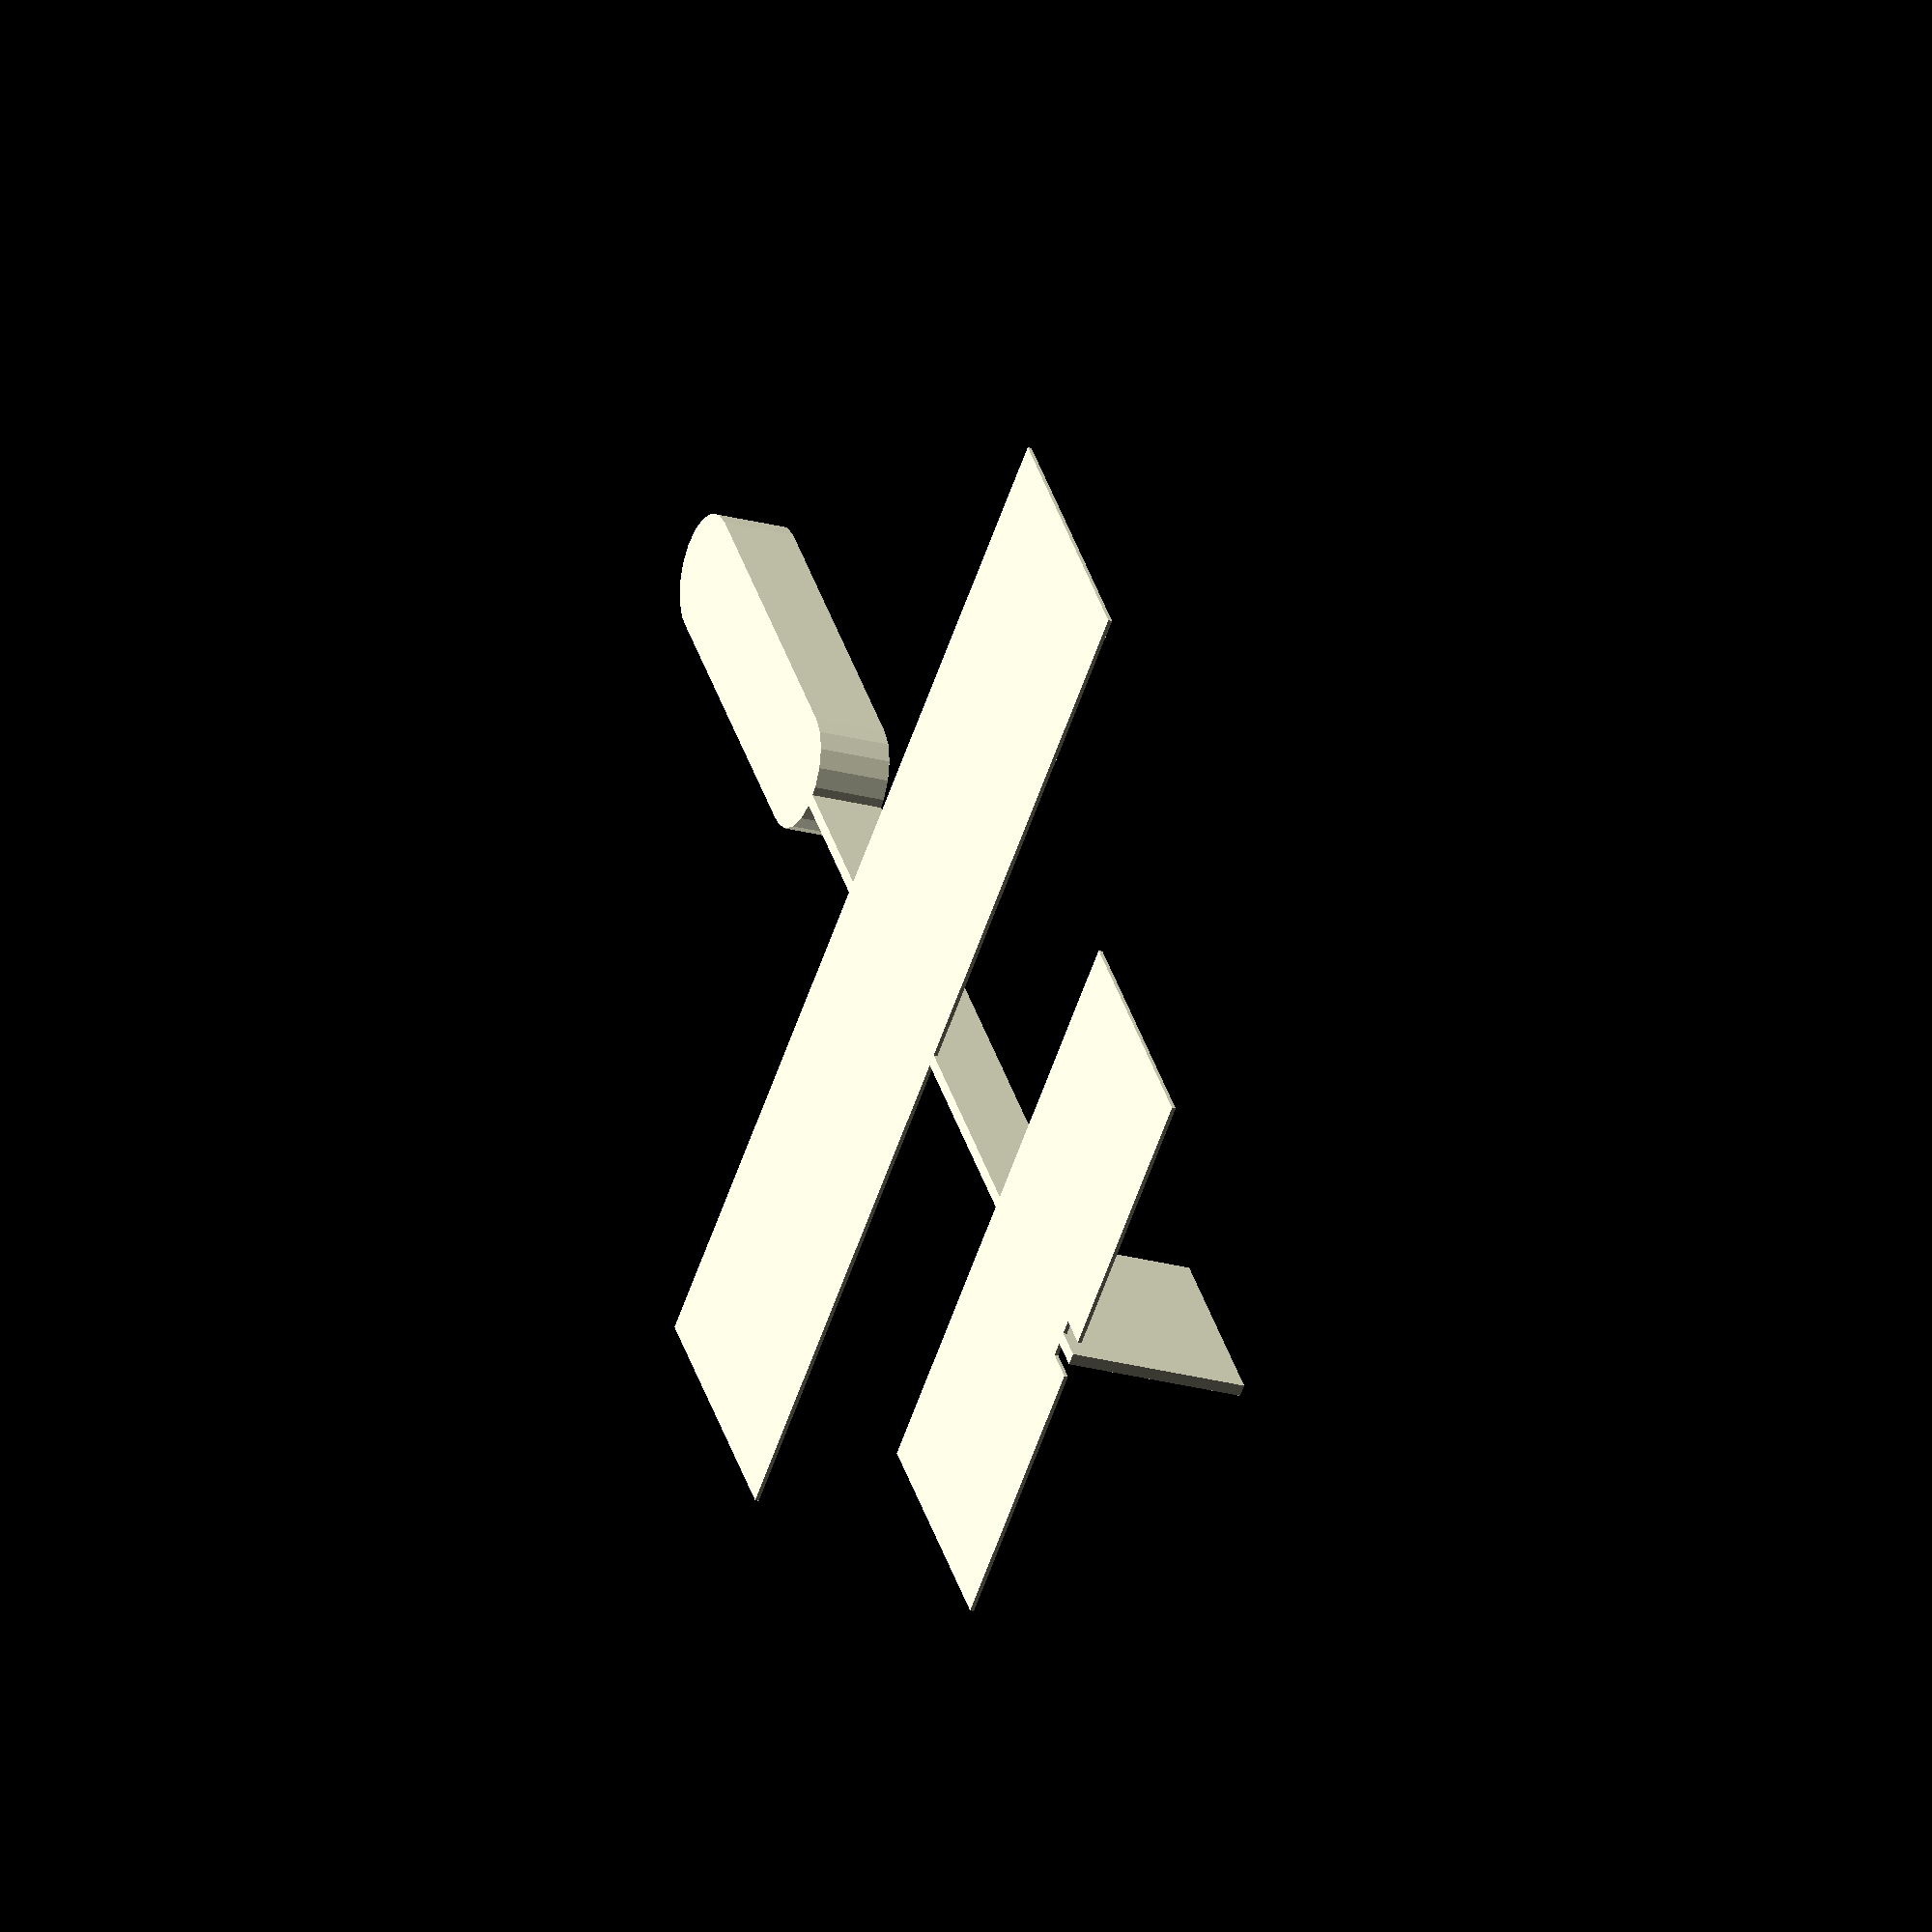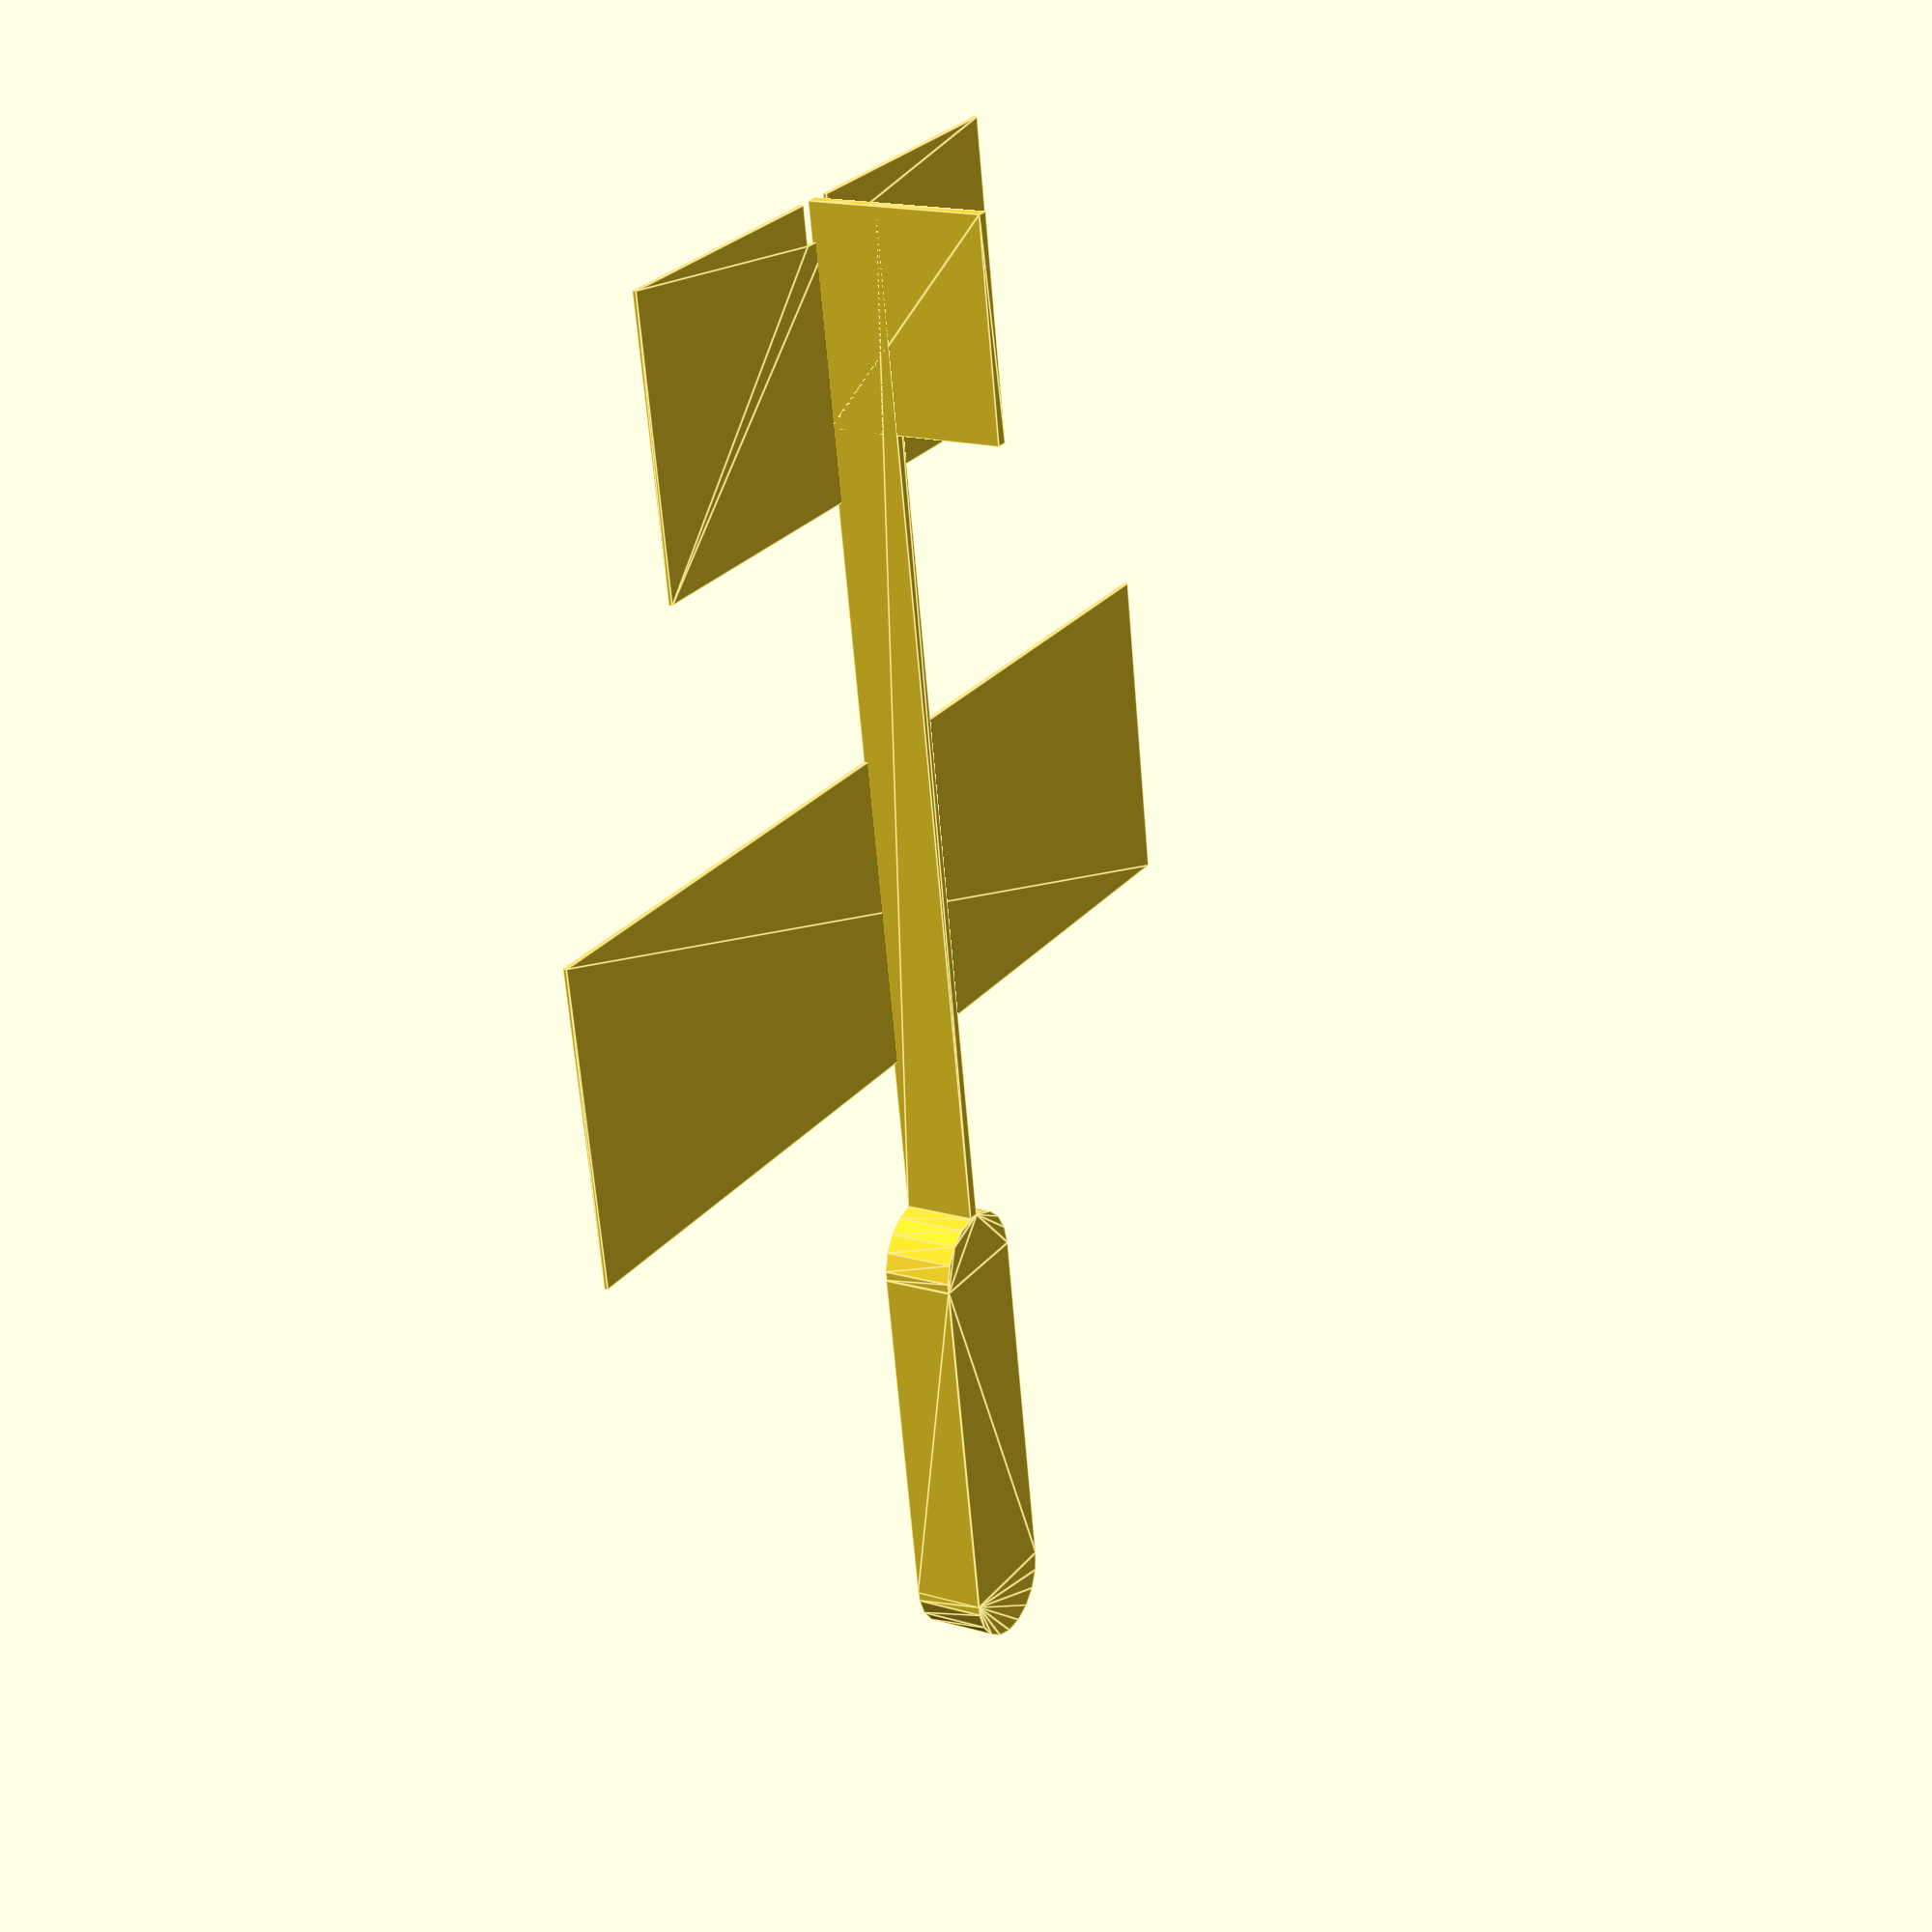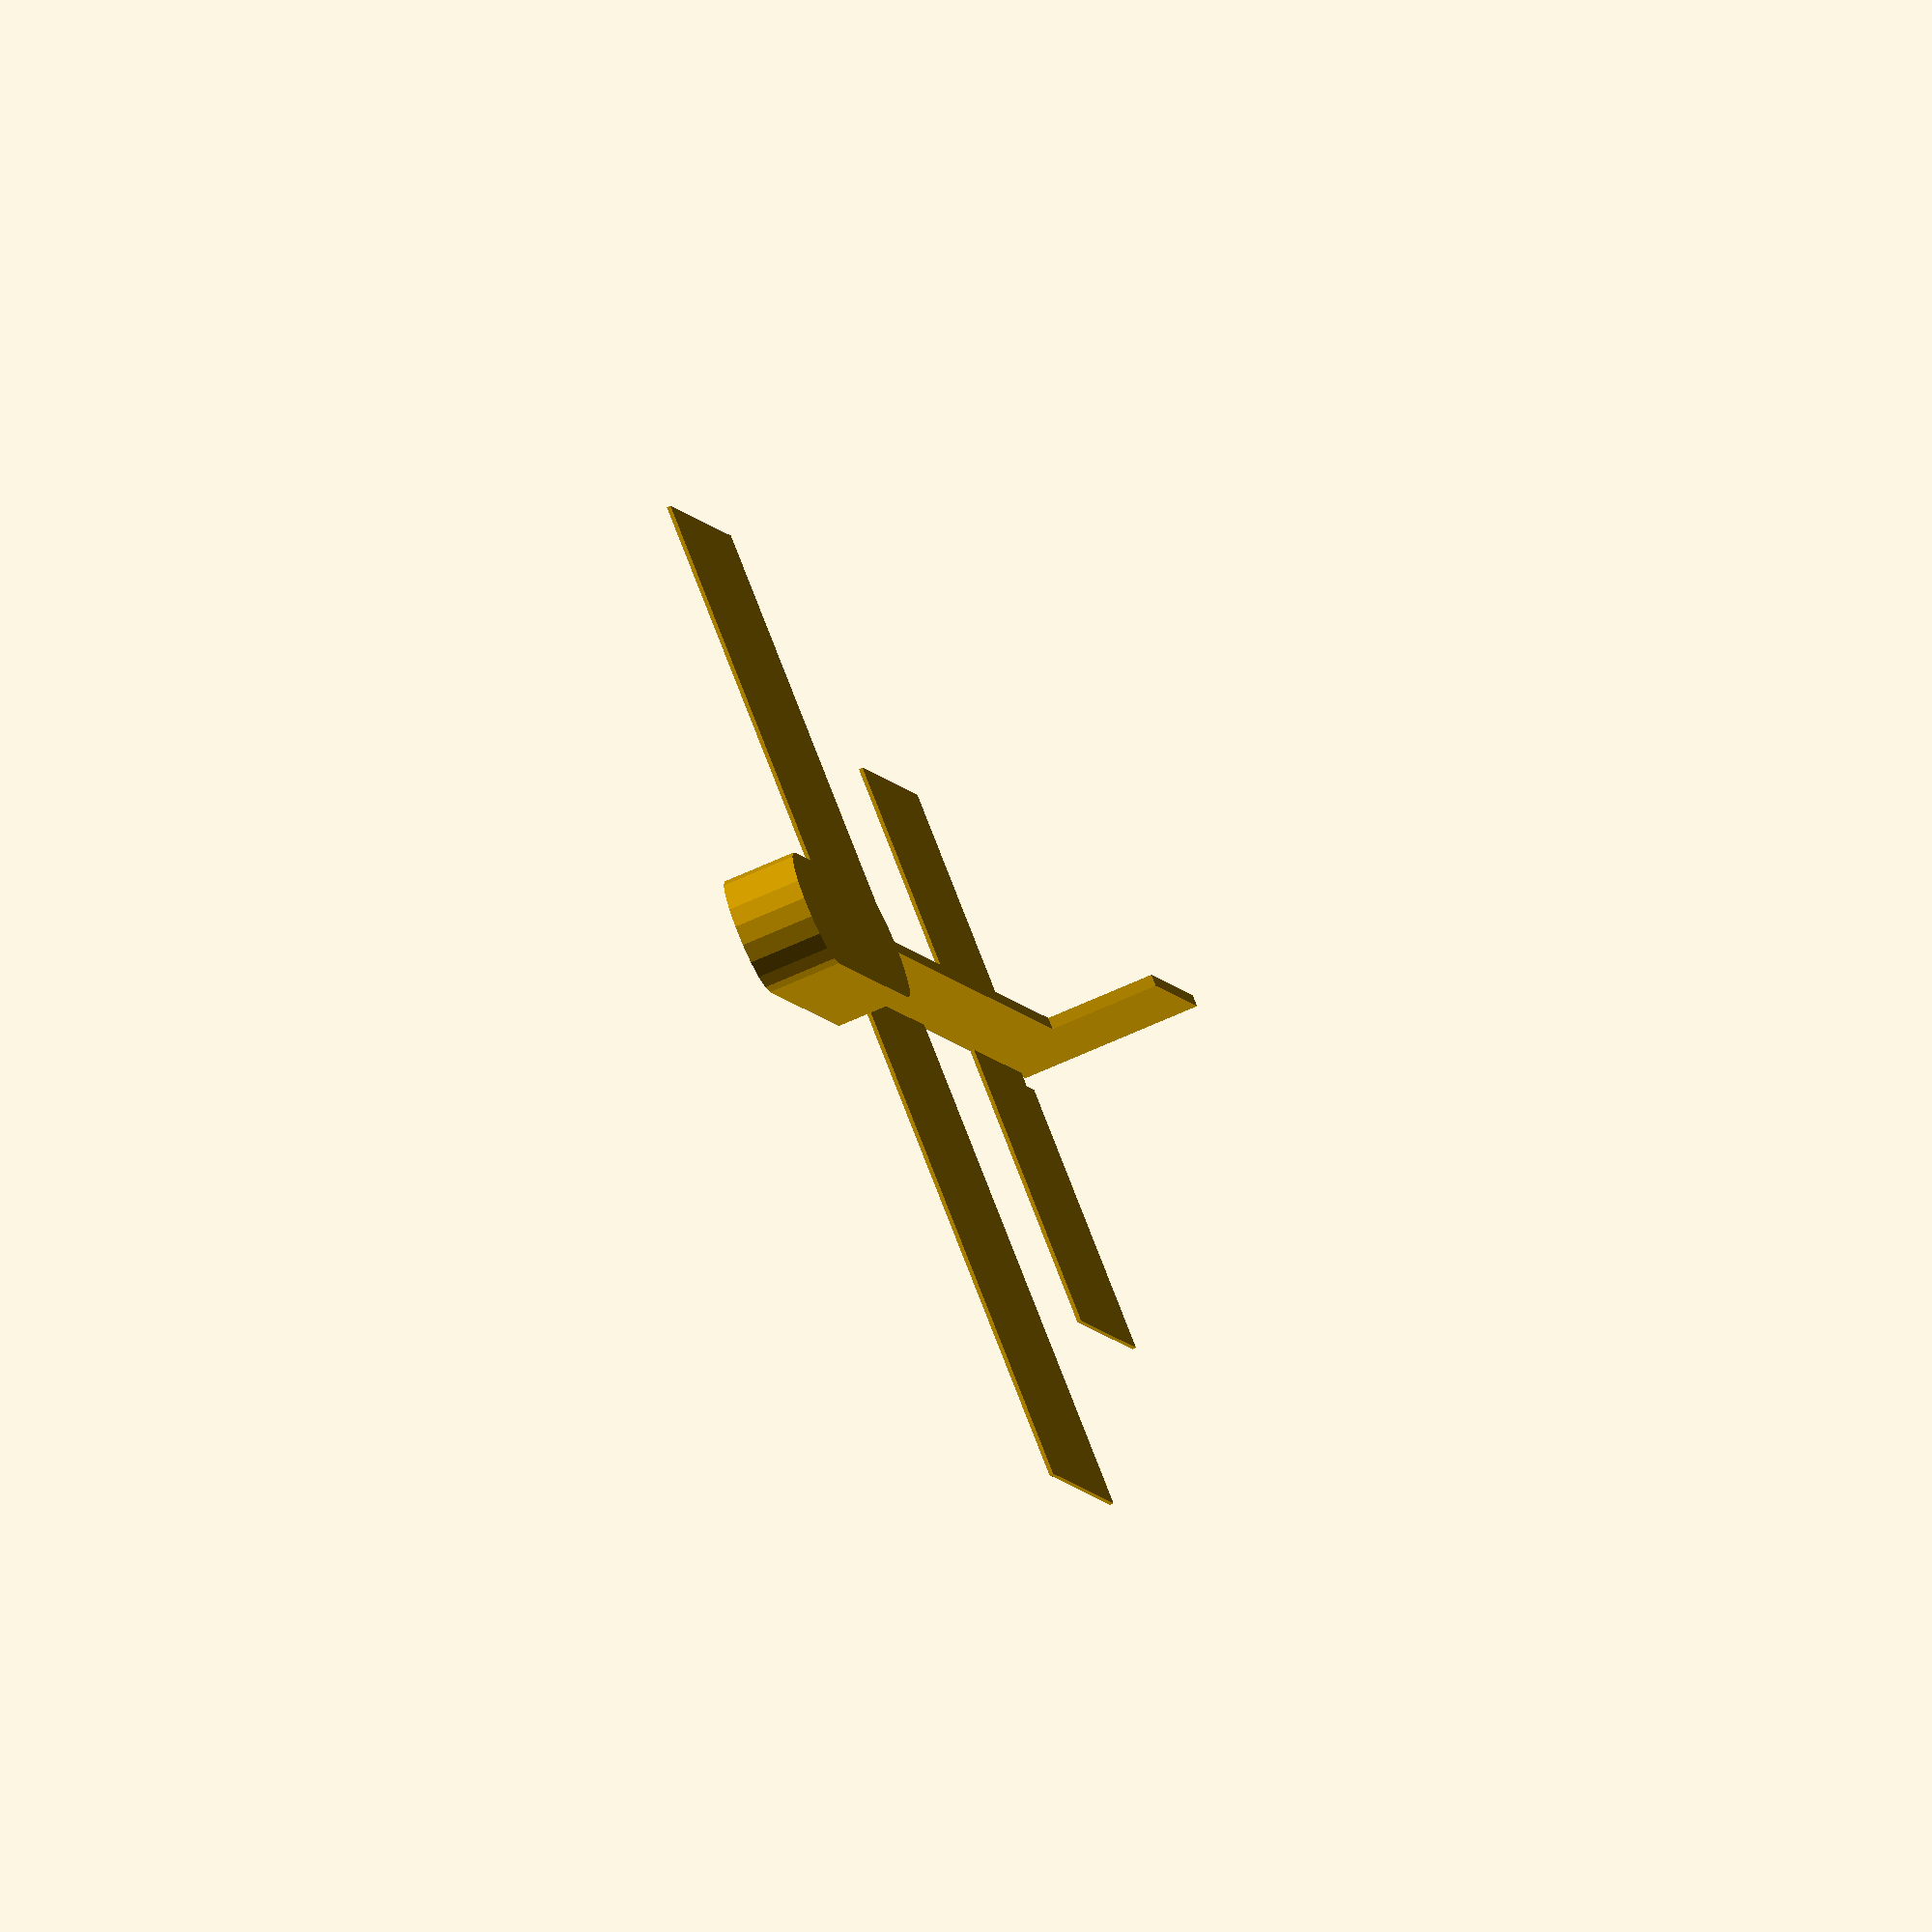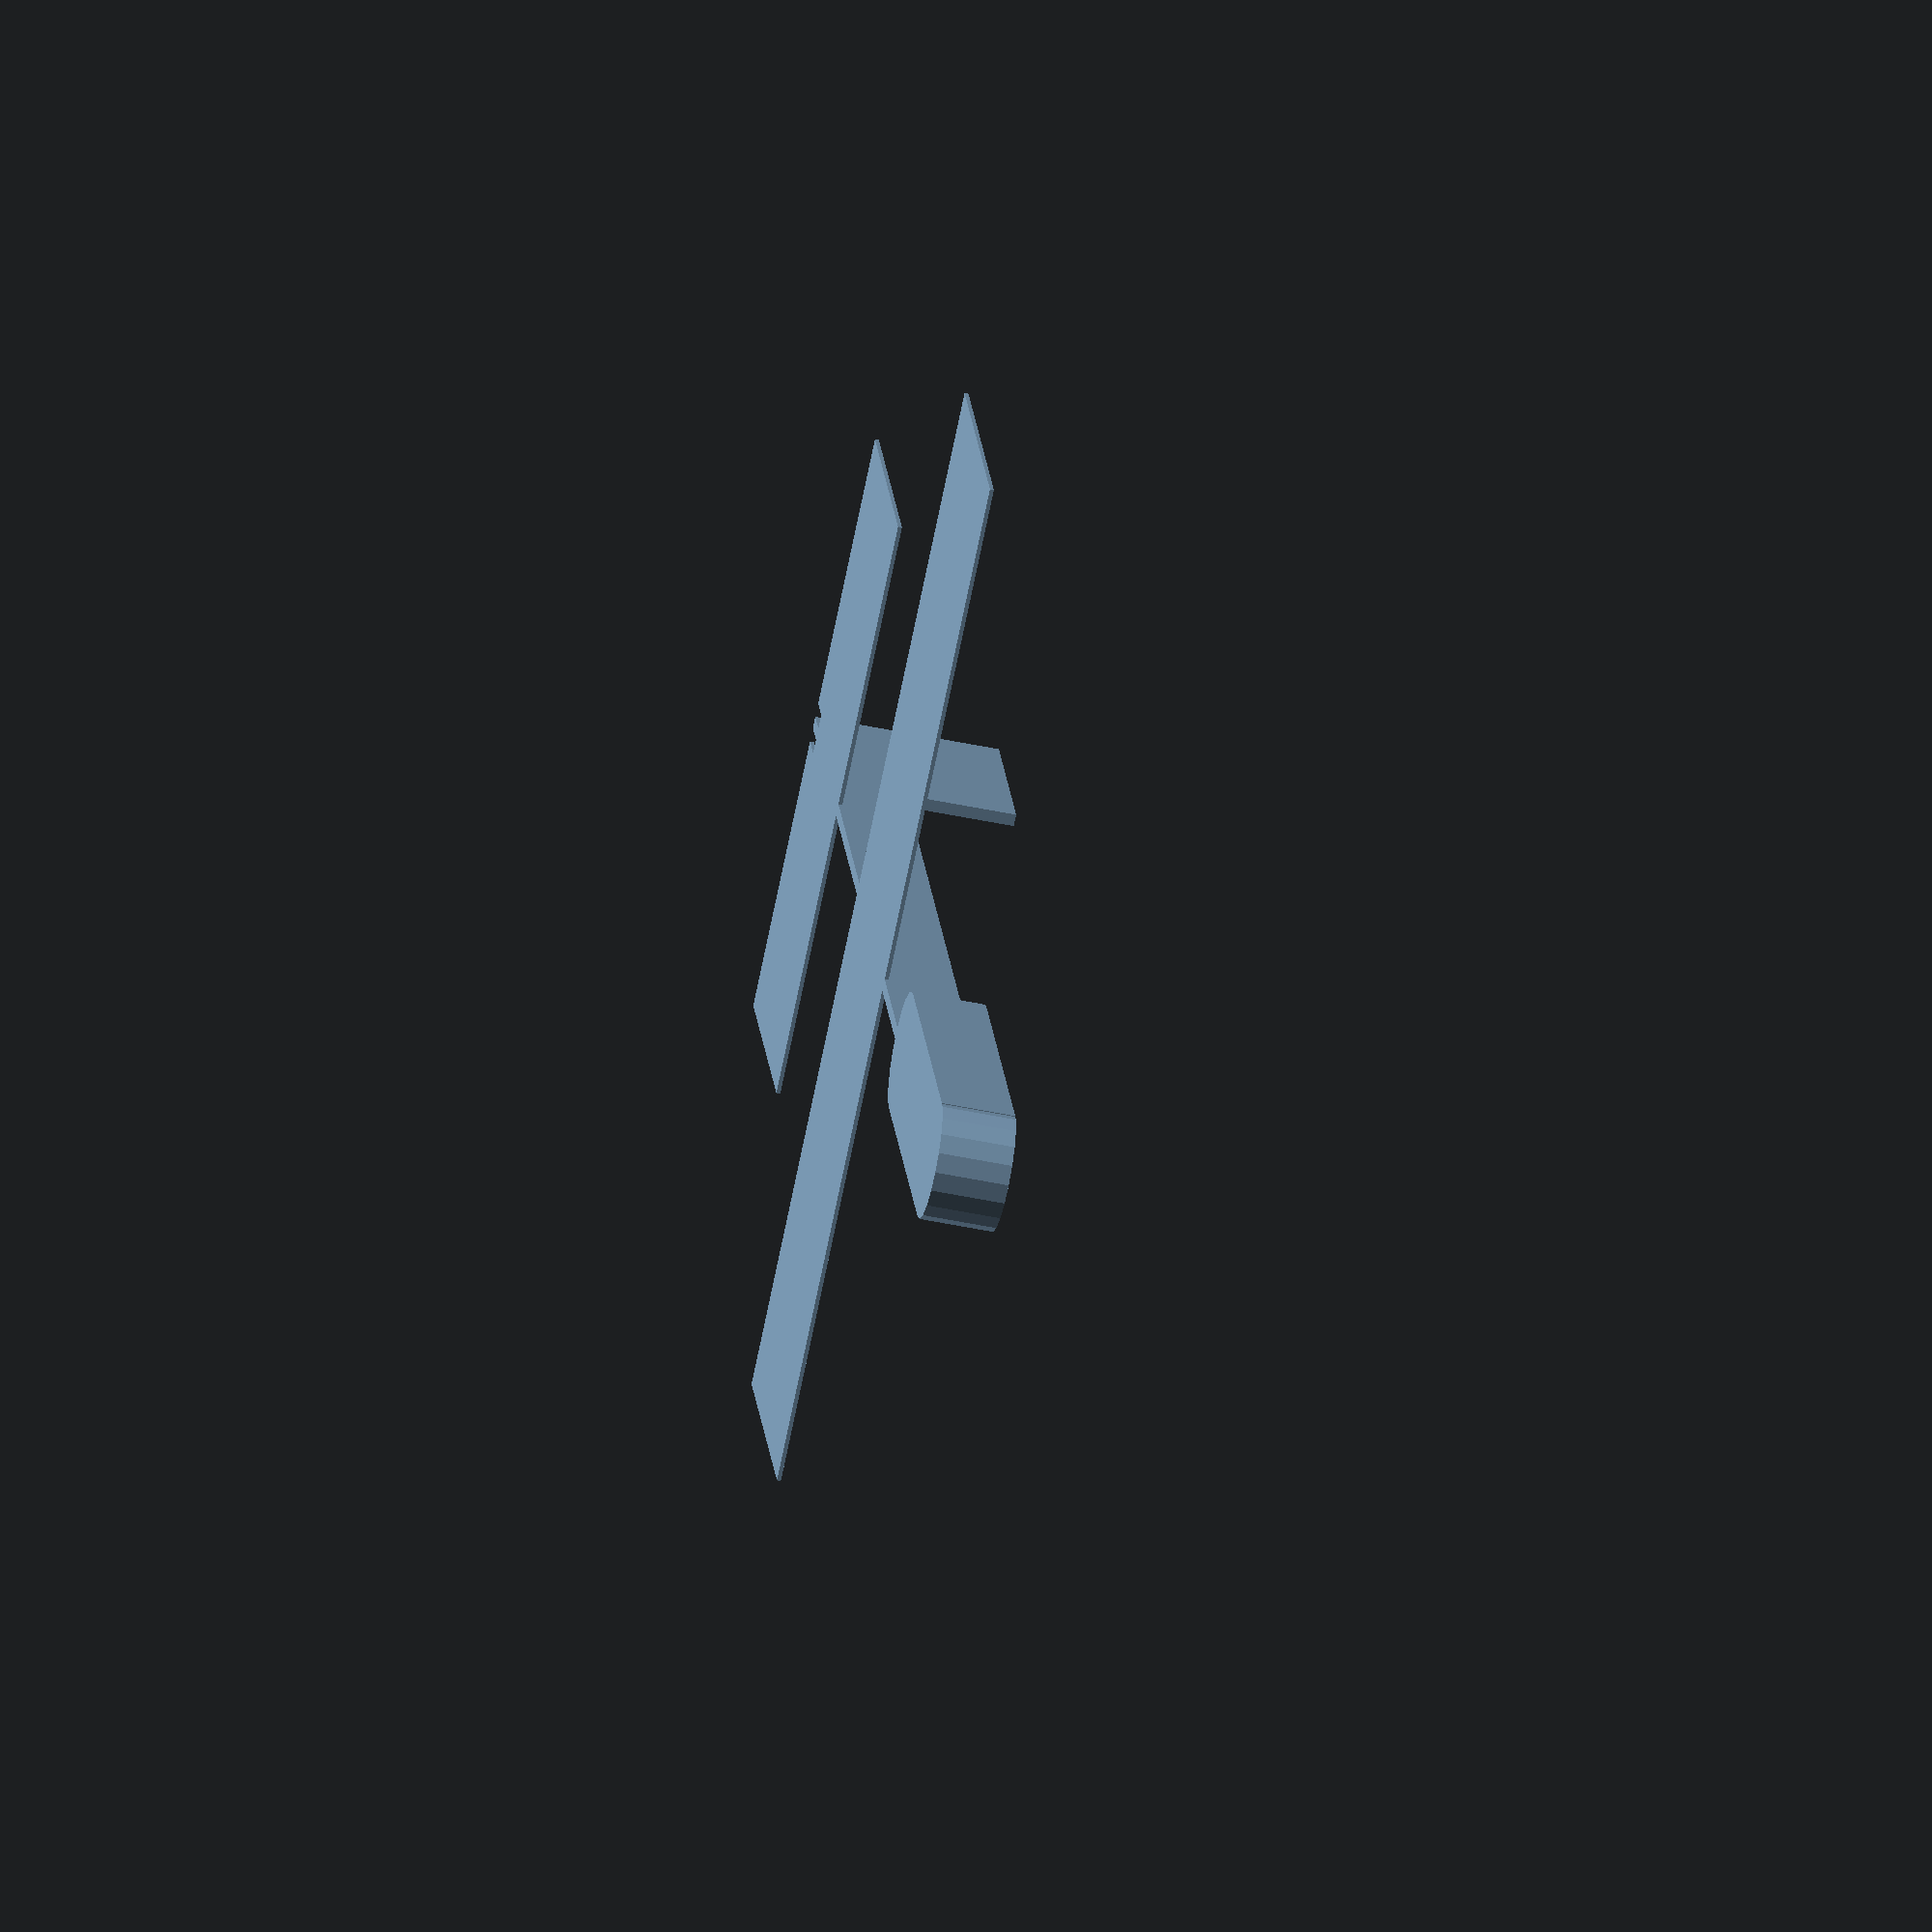
<openscad>
//How Long the Glider is
size = 150;//[50:300]

//How Thick Is your First Printing Layer
flthick = .4;//

module fuse(){
    linear_extrude(size*.05)
    union(){
    circle(size*.04);
translate([-size*.04,0]){    
    square([size*.08,size/4]);}
    translate([0,size/4]){ 
circle(size*.04);}
translate([-flthick*1.5,0]){

square([flthick*3,size]);}
}}

module wing (){
translate([0,size*.4]){
square([size*.35,.22*size]);}
}

module tailfin(){
    difference(){
translate([0,.8*size]){  
square([.2*size,.2*size]);}
translate([0,size-flthick*10]){
square([flthick*5,flthick*10]);
    }}
}

module vstab(){
translate([-flthick*1.5,.85*size]){
        linear_extrude(.125*size)
square([flthick*3,.15*size]);}
}



fuse();
vstab();

linear_extrude(flthick)

union(){
wing();
mirror([1,0]){wing();}
tailfin();
mirror([1,0]){tailfin();}}

</openscad>
<views>
elev=23.9 azim=216.0 roll=245.5 proj=o view=solid
elev=163.6 azim=170.7 roll=238.9 proj=p view=edges
elev=250.6 azim=206.7 roll=246.0 proj=o view=solid
elev=52.7 azim=20.8 roll=257.5 proj=o view=solid
</views>
